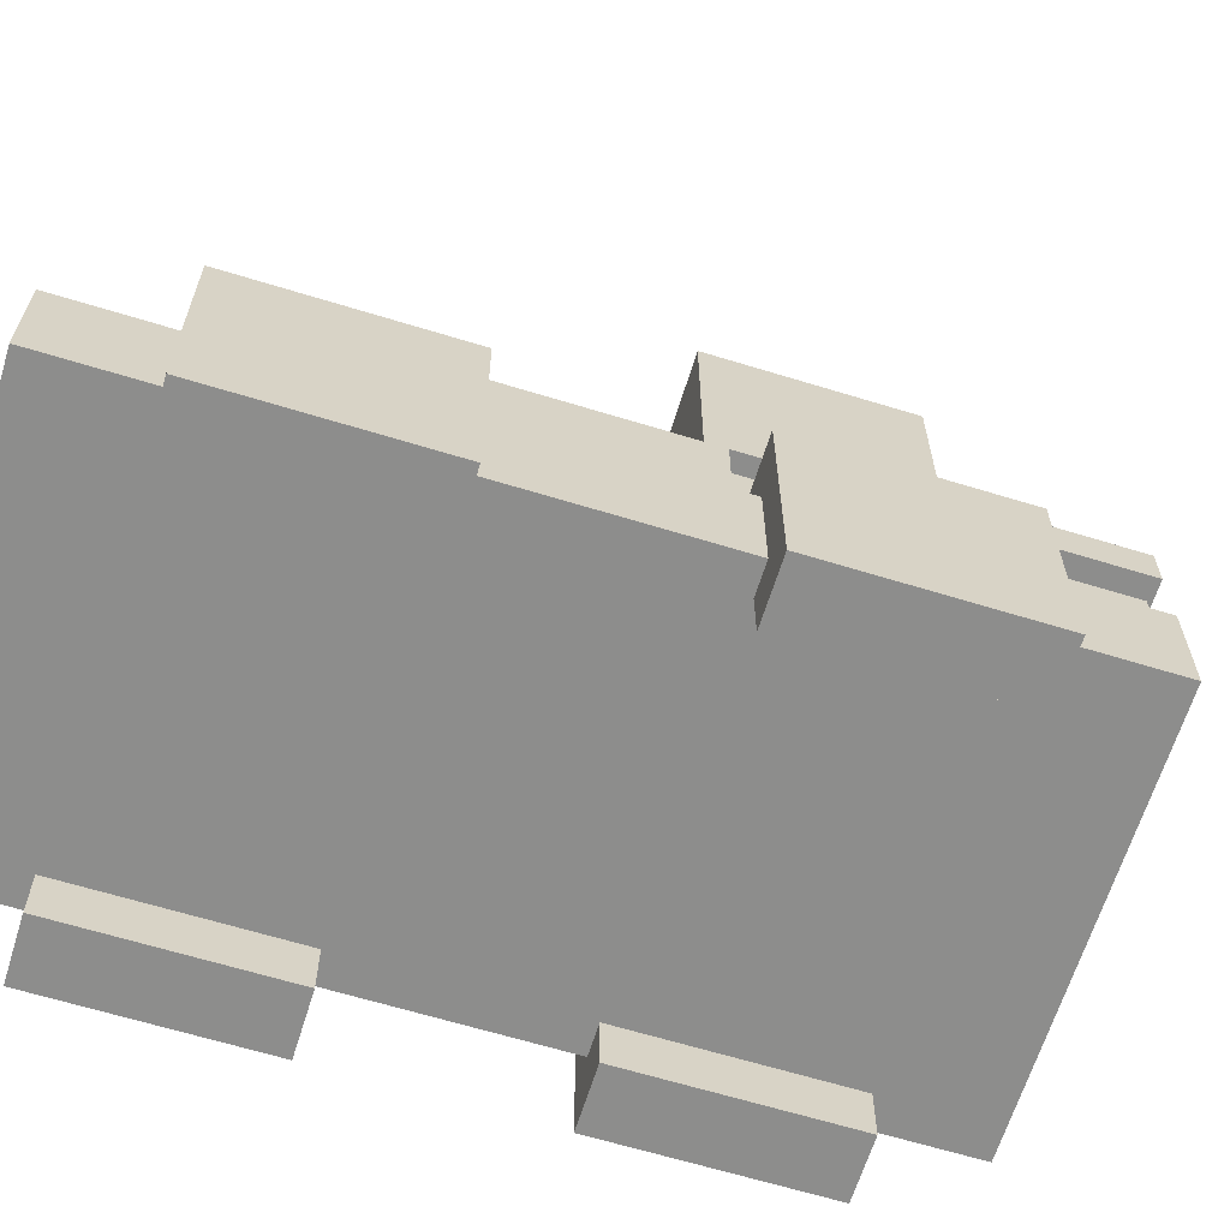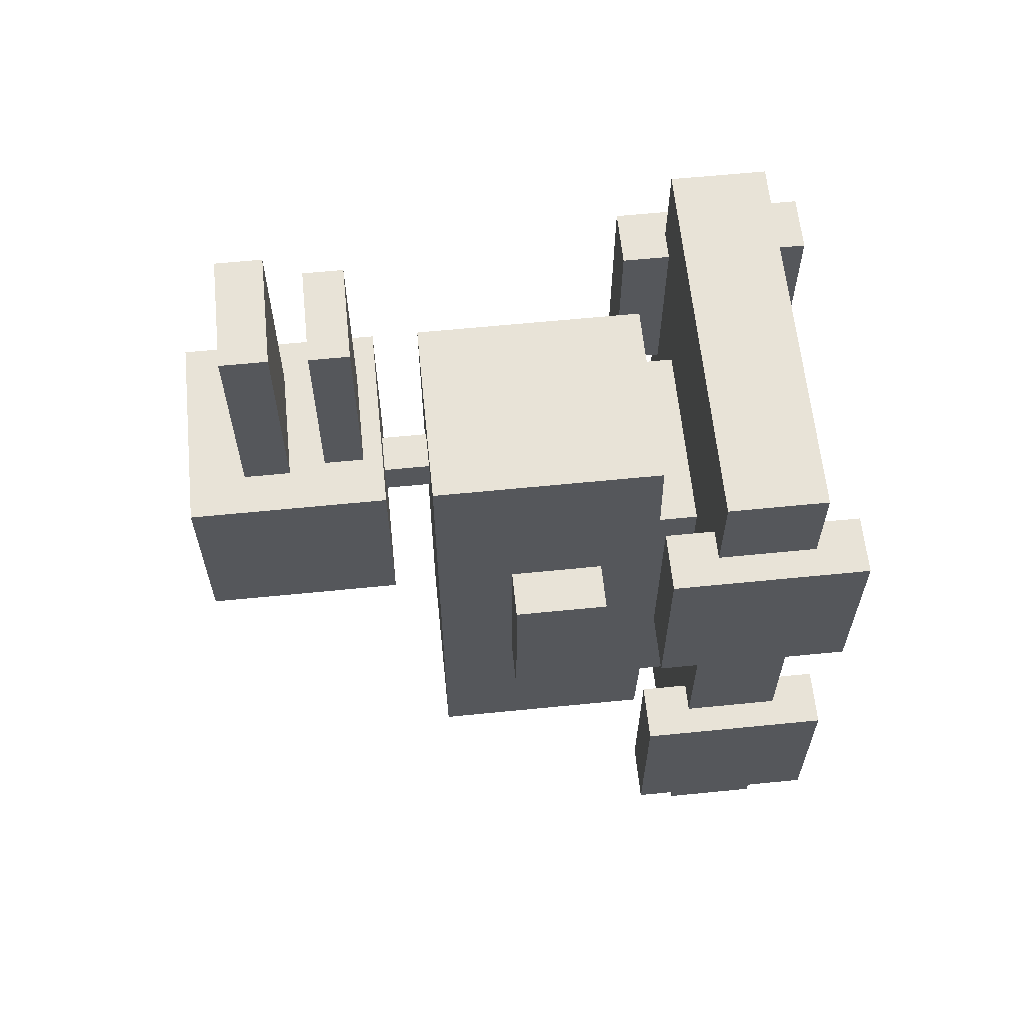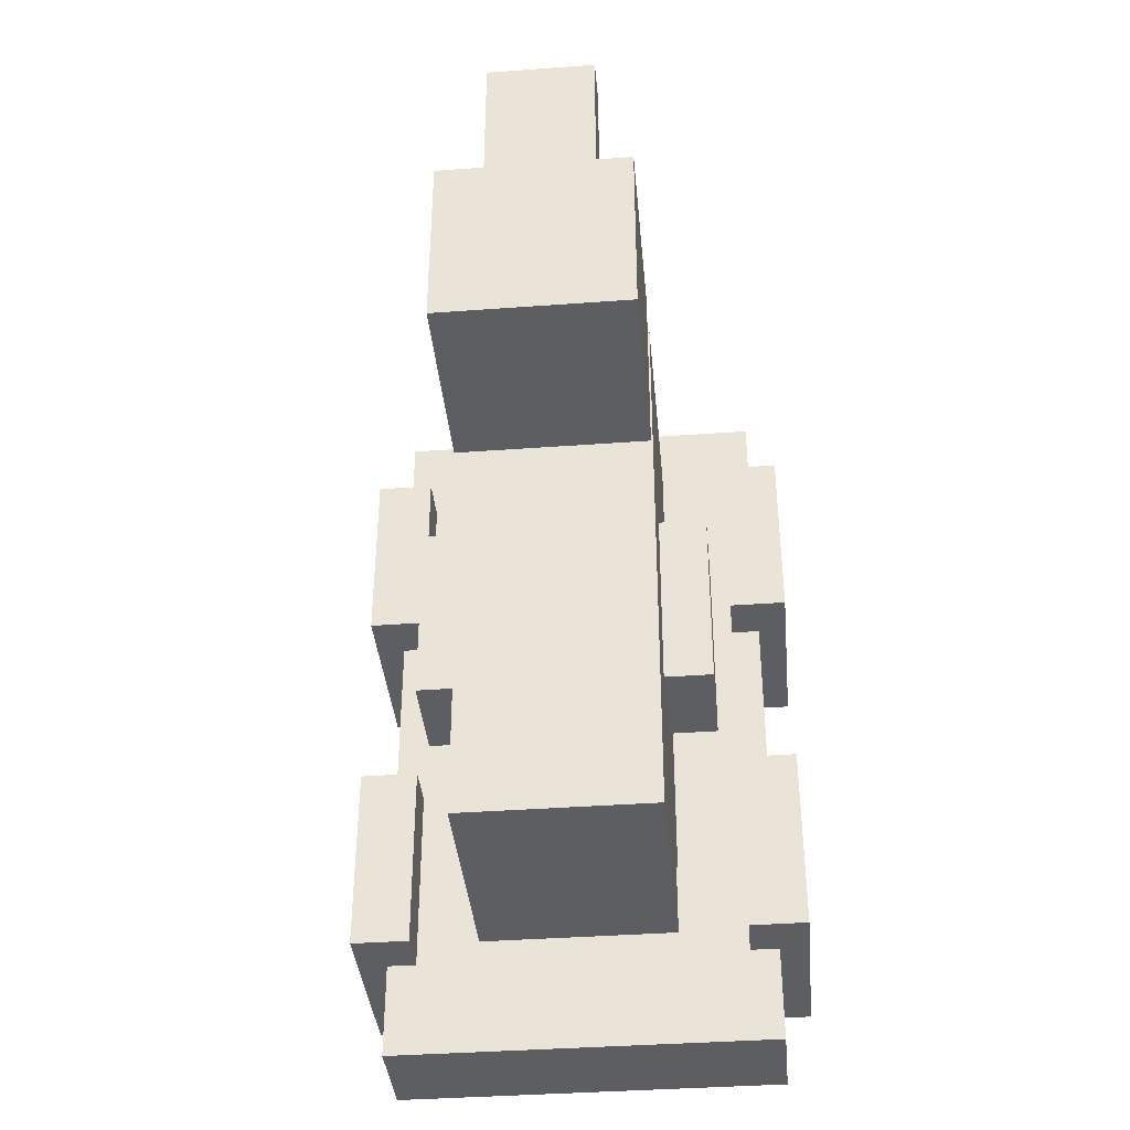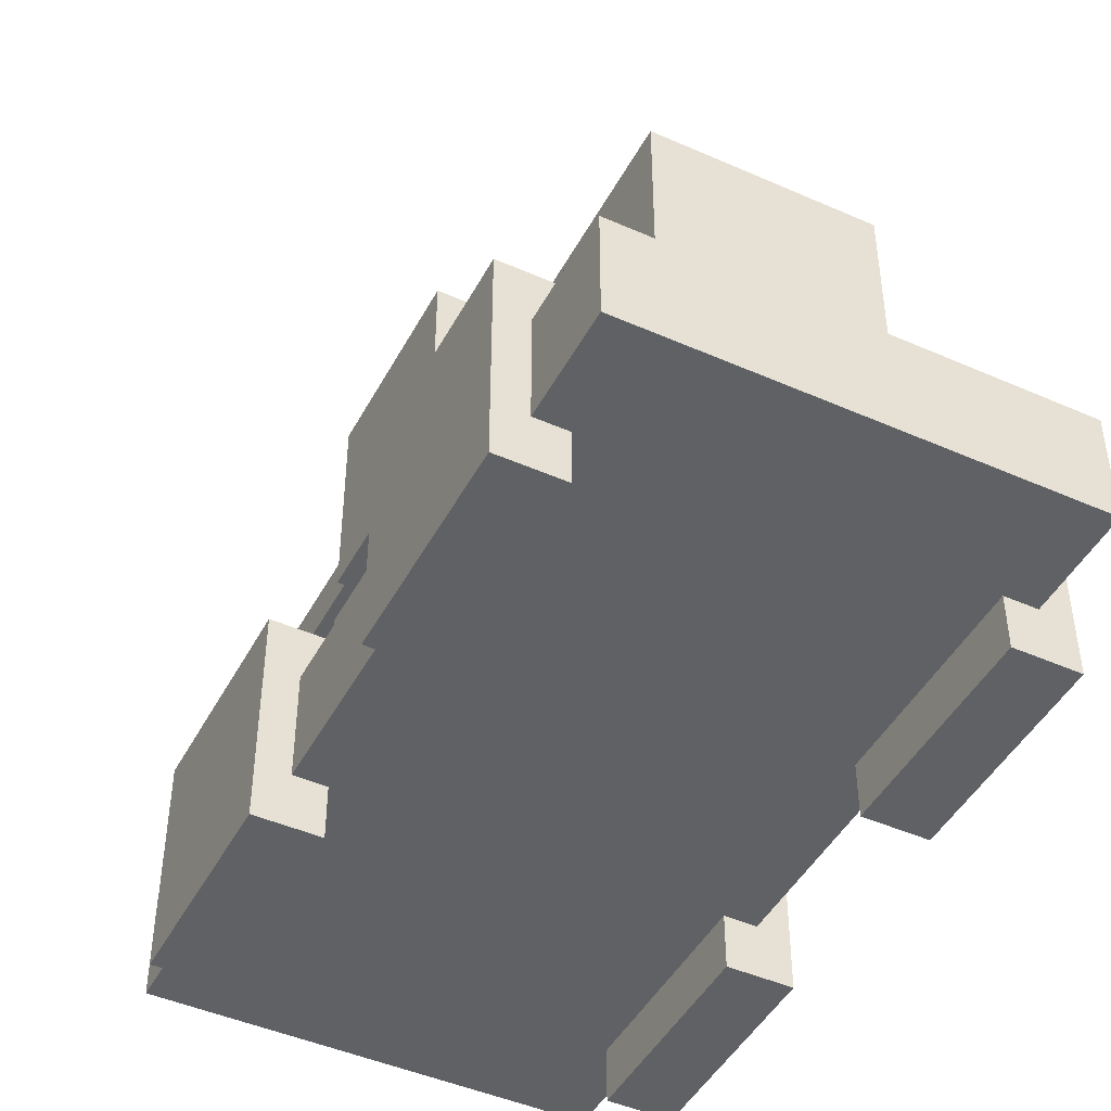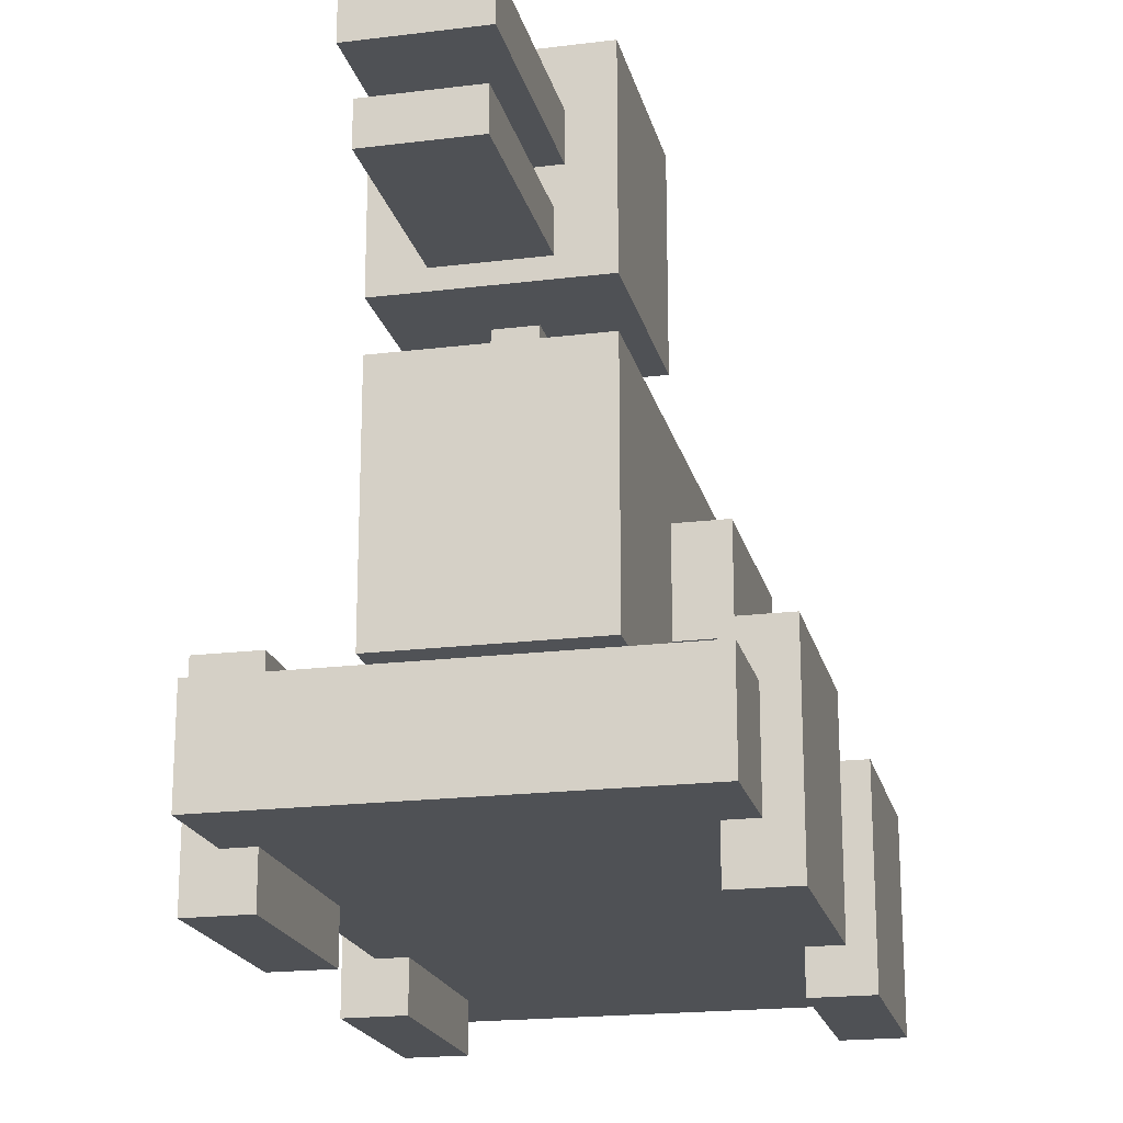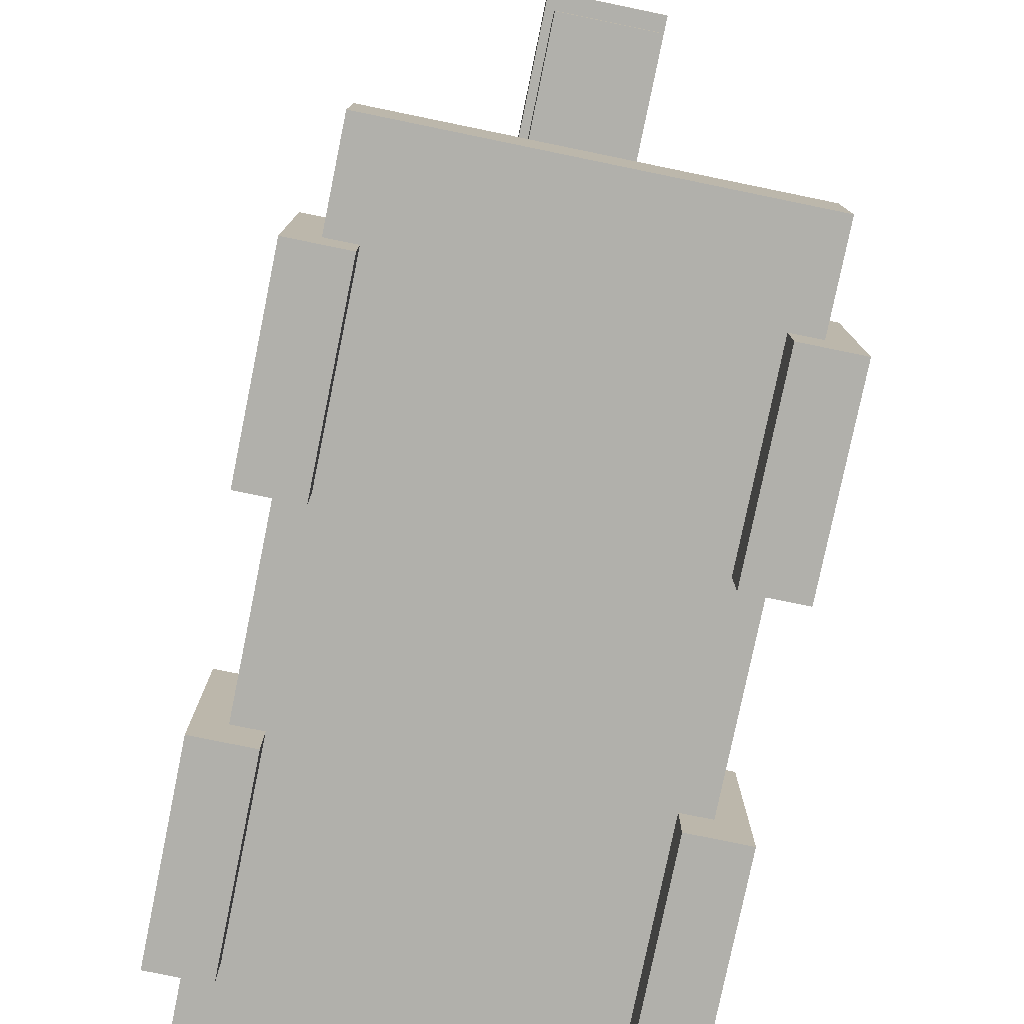
<metadata>
{"format":"obj","ext":"obj","renderer":"f3d","projection":"perspective","resolution":1024,"background":"white","views":[{"elev":-64.5,"azim":-107.2,"up":"+Y"},{"elev":62.2,"azim":-95.8,"up":"+Z"},{"elev":-38.6,"azim":-174.7,"up":"+Z"},{"elev":-45.8,"azim":153.1,"up":"+Y"},{"elev":-19.6,"azim":13.0,"up":"+Y"},{"elev":-78.4,"azim":-11.6,"up":"+Y"}]}
</metadata>
<code>
g default
v 50 240 150
v 50 240 50
v 50 340 150
v 50 340 50
v -50 340 150
v -50 340 50
v -50 240 150
v -50 240 50
g pCube4
f 1 2 4 3
f 3 4 6 5
f 5 6 8 7
f 7 8 2 1
f 2 8 6 4
f 7 1 3 5
g default
v -100 25 200
v 100 25 200
v -100 75 200
v 100 75 200
v -100 75 -200
v 100 75 -200
v -100 25 -200
v 100 25 -200
g pCube1
f 9 10 12 11
f 11 12 14 13
f 13 14 16 15
f 15 16 10 9
f 10 16 14 12
f 15 9 11 13
g default
v -50 75 100
v 50 75 100
v -50 95 100
v 50 95 100
v -50 95 -100
v 50 95 -100
v -50 75 -100
v 50 75 -100
v -50 96 150
v 50 96 150
v 50 96 -150
v -50 96 -150
v -50 216 150
v 50 216 150
v 50 216 -150
v -50 216 -150
g pCube2
f 17 18 20 19
f 29 30 31 32
f 21 22 24 23
f 23 24 18 17
f 18 24 22 20
f 23 17 19 21
f 19 20 26 25
f 20 22 27 26
f 22 21 28 27
f 21 19 25 28
f 25 26 30 29
f 26 27 31 30
f 27 28 32 31
f 28 25 29 32
g default
v -10 215 110
v 10 215 110
v -10 245 110
v 10 245 110
v -10 245 90
v 10 245 90
v -10 215 90
v 10 215 90
g pCube3
f 33 34 36 35
f 35 36 38 37
f 37 38 40 39
f 39 40 34 33
f 34 40 38 36
f 39 33 35 37
g default
v -25 175 50
v -75 175 50
v -25 125 50
v -75 125 50
v -25 125 -50
v -75 125 -50
v -25 175 -50
v -75 175 -50
g pCube15
f 41 42 44 43
f 43 44 46 45
f 45 46 48 47
f 47 48 42 41
f 42 48 46 44
f 47 41 43 45
g default
v -25 250 250
v 25 250 250
v -25 270 250
v 25 270 250
v -25 270 150
v 25 270 150
v -25 250 150
v 25 250 150
g pCube10
f 49 50 52 51
f 51 52 54 53
f 53 54 56 55
f 55 56 50 49
f 50 56 54 52
f 55 49 51 53
g default
v -85 0 50
v -115 0 50
v -85 100 50
v -115 100 50
v -85 100 150
v -115 100 150
v -85 0 150
v -115 0 150
g pCube12
f 57 58 60 59
f 59 60 62 61
f 61 62 64 63
f 63 64 58 57
f 58 64 62 60
f 63 57 59 61
g default
v 85 0 -50
v 115 0 -50
v 85 100 -50
v 115 100 -50
v 85 100 -150
v 115 100 -150
v 85 0 -150
v 115 0 -150
g pCube11
f 65 66 68 67
f 67 68 70 69
f 69 70 72 71
f 71 72 66 65
f 66 72 70 68
f 71 65 67 69
g default
v 85 0 150
v 115 0 150
v 85 100 150
v 115 100 150
v 85 100 50
v 115 100 50
v 85 0 50
v 115 0 50
g pCube5
f 73 74 76 75
f 75 76 78 77
f 77 78 80 79
f 79 80 74 73
f 74 80 78 76
f 79 73 75 77
g default
v -29.17 288.3 258.3
v 29.17 288.3 258.3
v -29.17 311.7 258.3
v 29.17 311.7 258.3
v -29.17 311.7 141.7
v 29.17 311.7 141.7
v -29.17 288.3 141.7
v 29.17 288.3 141.7
g pCube9
f 81 82 84 83
f 83 84 86 85
f 85 86 88 87
f 87 88 82 81
f 82 88 86 84
f 87 81 83 85
g default
v -85 0 -150
v -115 0 -150
v -85 100 -150
v -115 100 -150
v -85 100 -50
v -115 100 -50
v -85 0 -50
v -115 0 -50
g pCube13
f 89 90 92 91
f 91 92 94 93
f 93 94 96 95
f 95 96 90 89
f 90 96 94 92
f 95 89 91 93
g default
v 25 125 50
v 75 125 50
v 25 175 50
v 75 175 50
v 25 175 -50
v 75 175 -50
v 25 125 -50
v 75 125 -50
g pCube14
f 97 98 100 99
f 99 100 102 101
f 101 102 104 103
f 103 104 98 97
f 98 104 102 100
f 103 97 99 101

</code>
